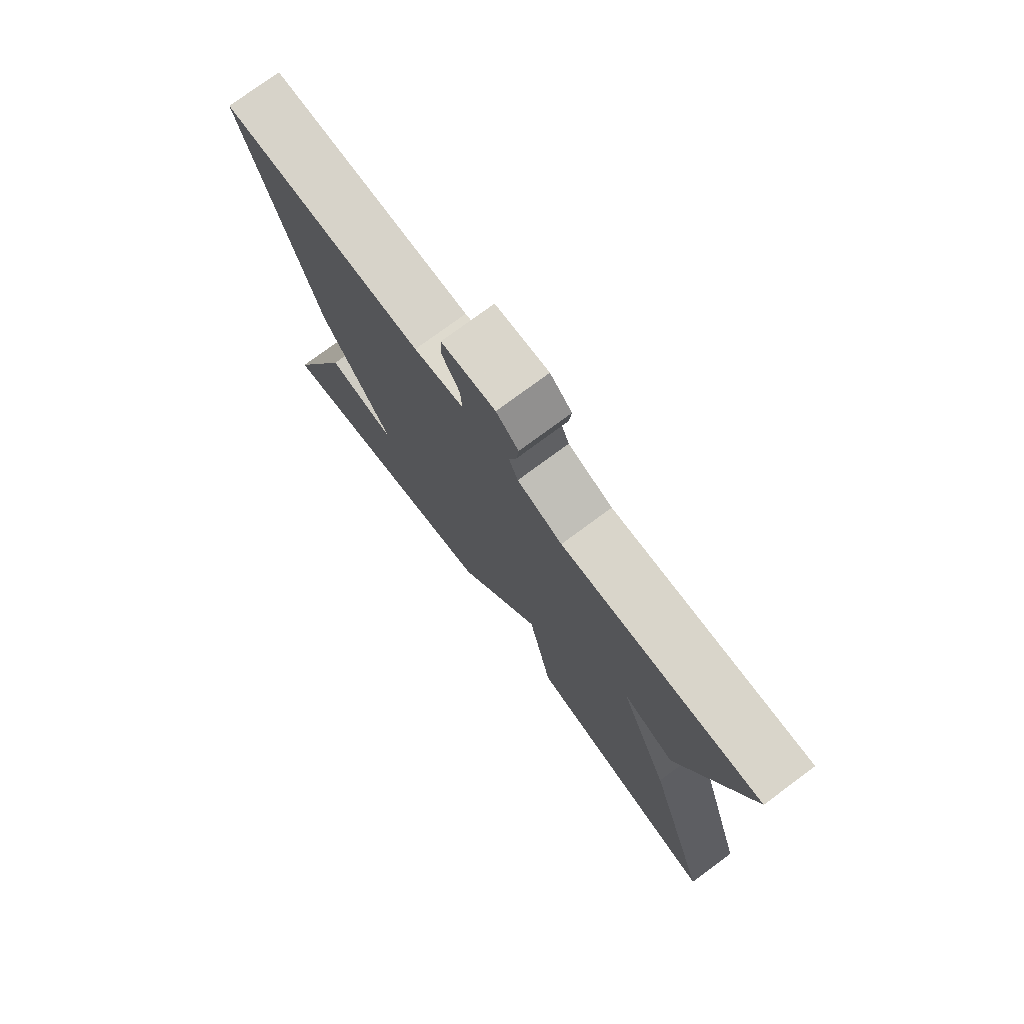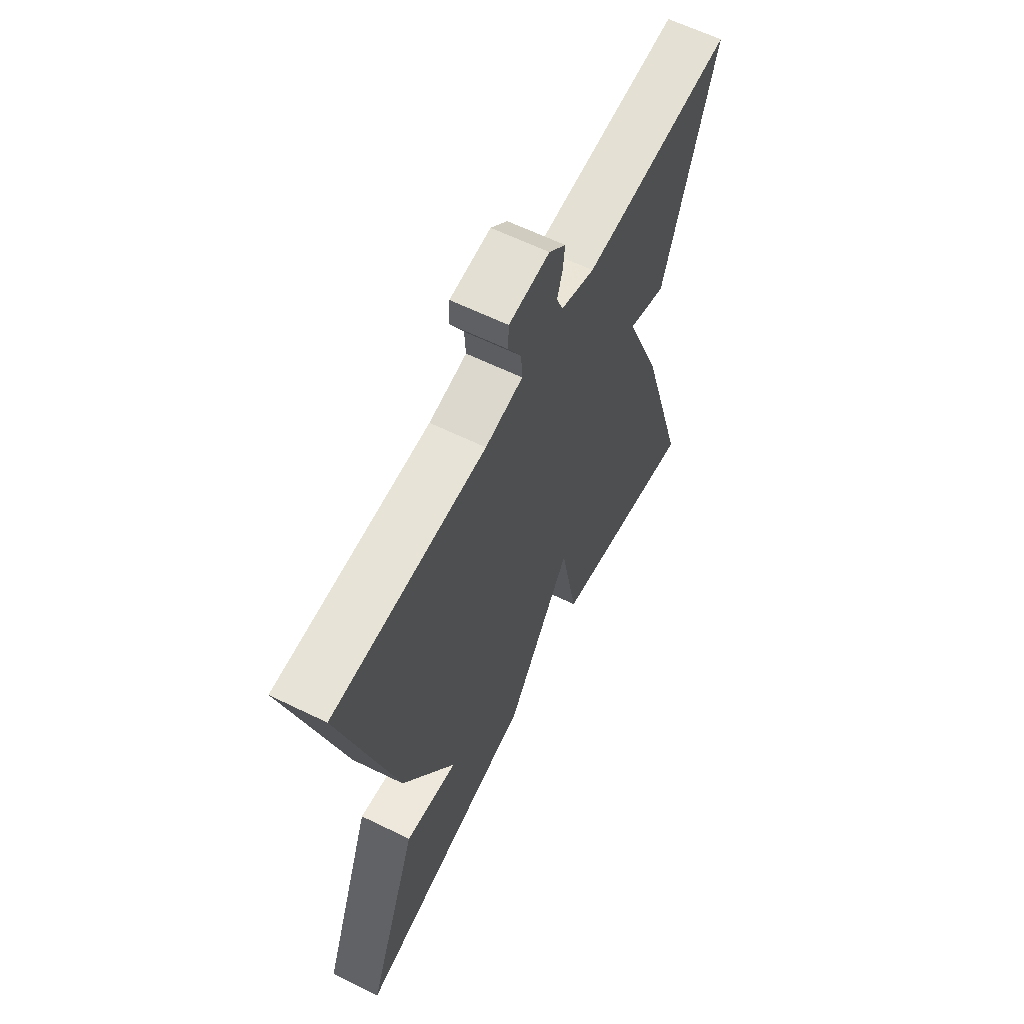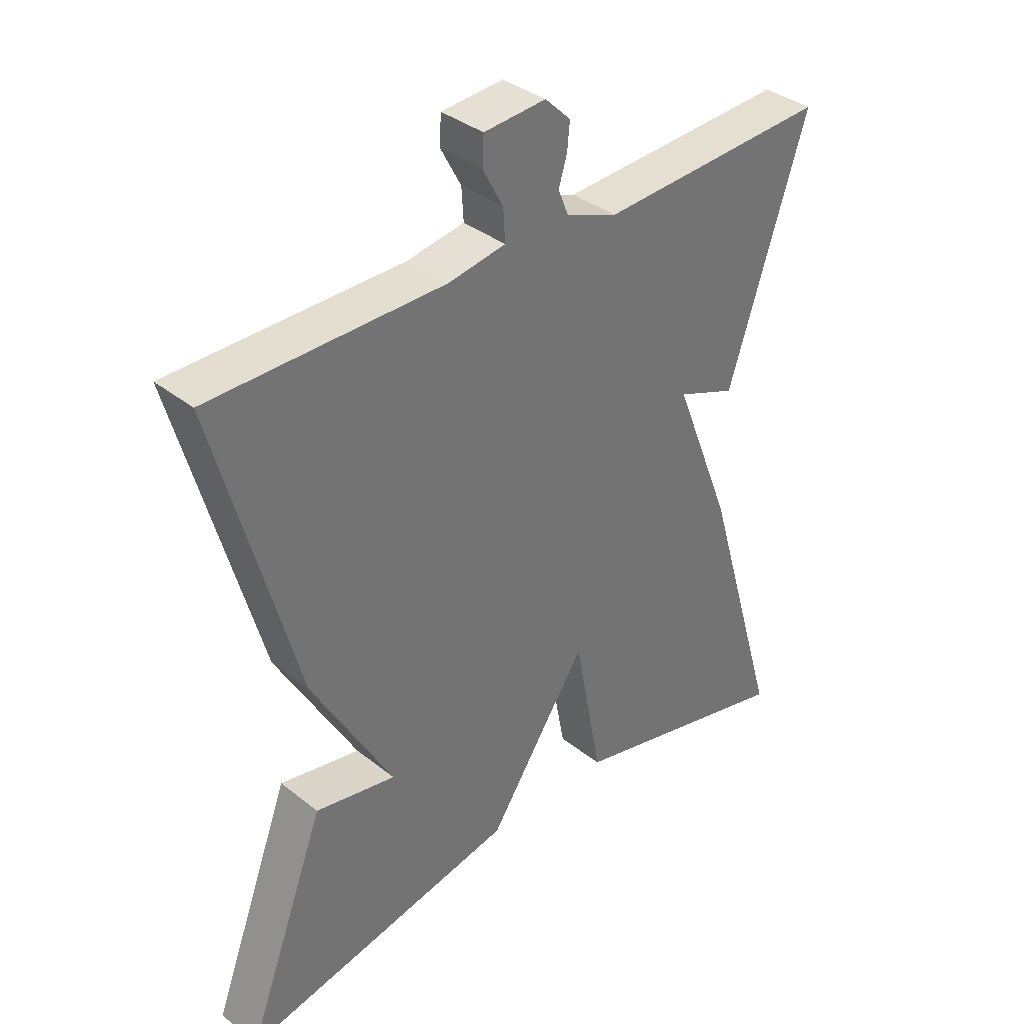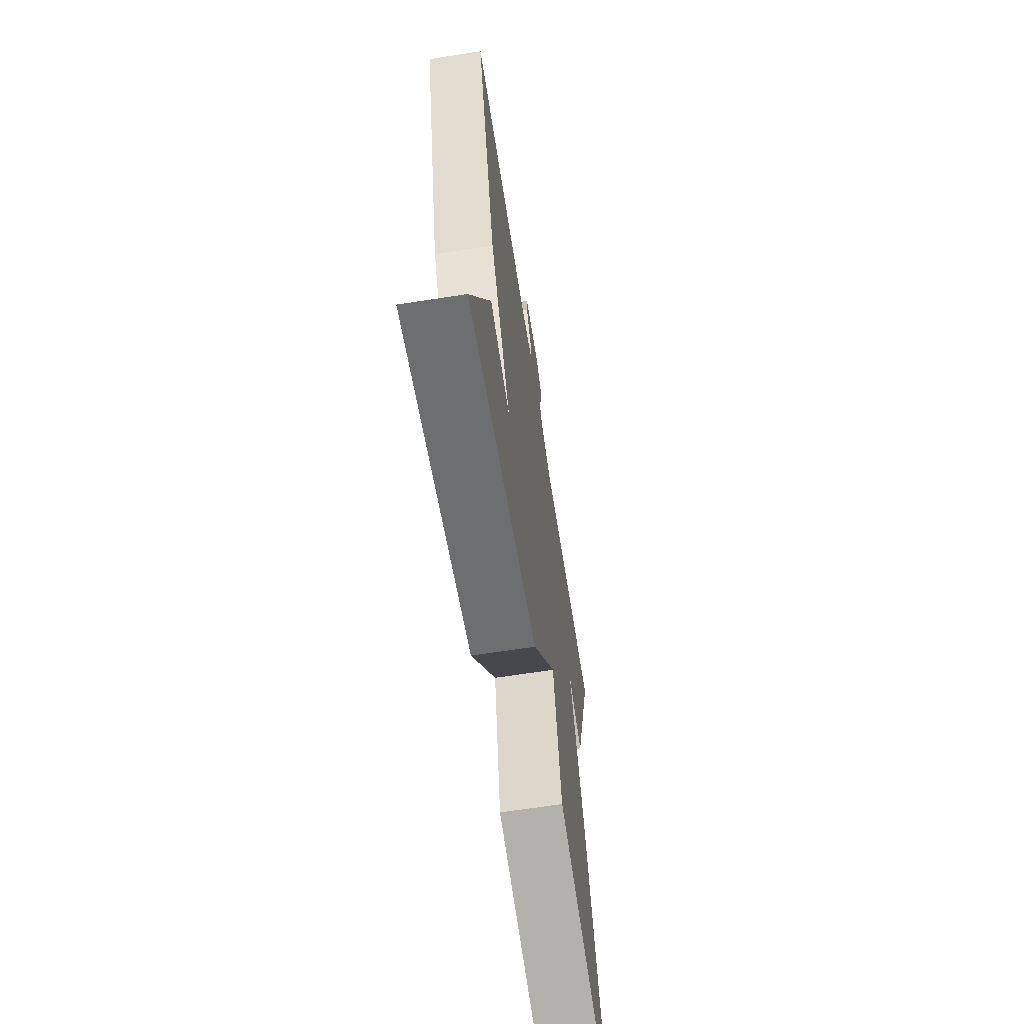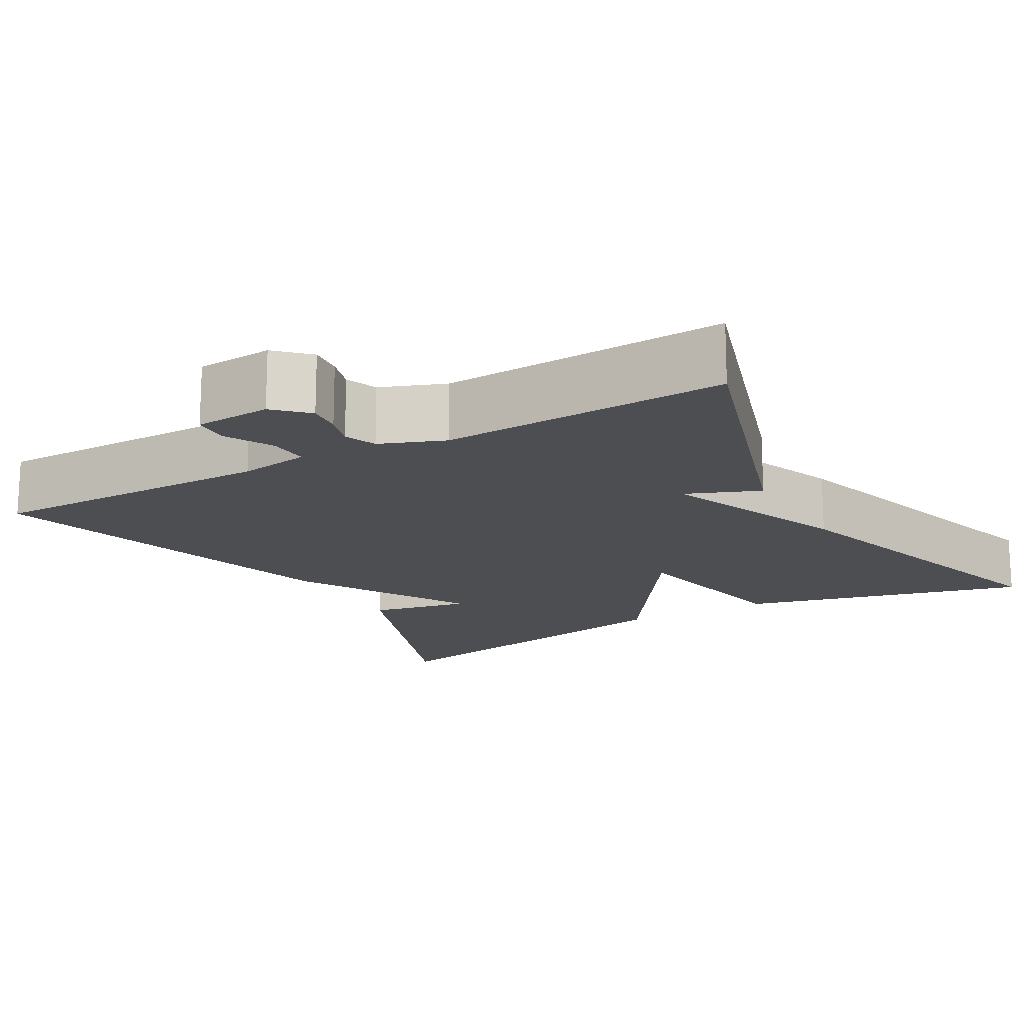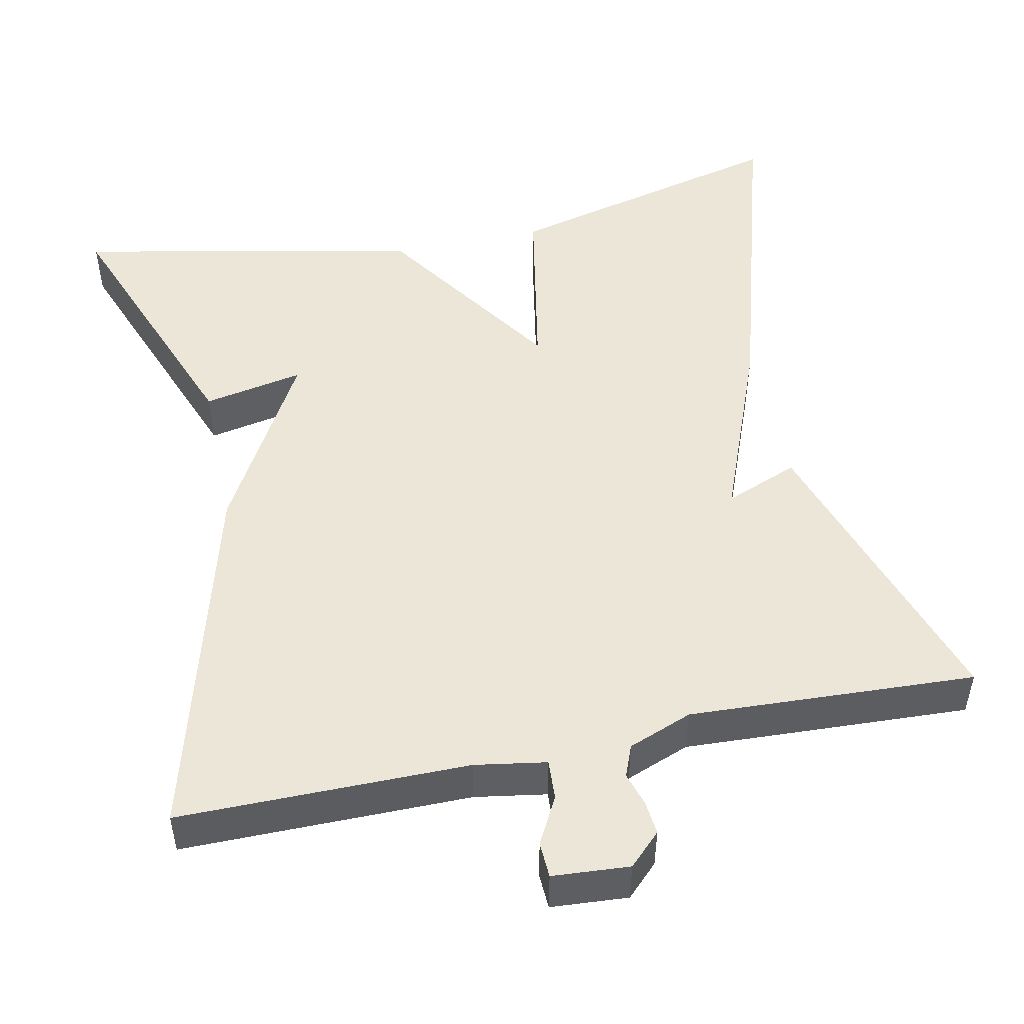
<metadata>
{"format":"obj","ext":"obj","renderer":"f3d","projection":"perspective","resolution":1024,"background":"white","views":[{"elev":76.3,"azim":53.5,"up":"+Z"},{"elev":62.2,"azim":-63.6,"up":"+Z"},{"elev":36.4,"azim":-44.2,"up":"+Z"},{"elev":-65.5,"azim":-81.1,"up":"+Z"},{"elev":-16.5,"azim":29.6,"up":"+Y"},{"elev":49.5,"azim":-11.9,"up":"+Y"}]}
</metadata>
<code>
v -0.5 0.07 -0.5
v -0.374 0.07 -0.165
v -0.247 0.07 -0.19
v -0.374 0.07 0.035
v -0.5 0.07 0.5
v -0.135 0.07 0.5
v -0.045 0.07 0.515
v -0.048 0.07 0.565
v -0.08 0.07 0.625
v -0.078 0.07 0.67
v 0.019 0.07 0.677
v 0.059 0.07 0.638
v 0.055 0.07 0.596
v 0.042 0.07 0.553
v 0.058 0.07 0.513
v 0.139 0.07 0.482
v 0.5 0.07 0.5
v 0.377 0.07 0.118
v 0.284 0.07 0.155
v 0.377 0.07 -0.082
v 0.5 0.07 -0.5
v 0.137 0.07 -0.41
v 0.093 0.07 -0.177
v -0.063 0.07 -0.41
v -0.5 0 -0.5
v -0.374 0 -0.165
v -0.247 0 -0.19
v -0.374 0 0.035
v -0.5 0 0.5
v -0.135 0 0.5
v -0.045 0 0.515
v -0.048 0 0.565
v -0.08 0 0.625
v -0.078 0 0.67
v 0.019 0 0.677
v 0.059 0 0.638
v 0.055 0 0.596
v 0.042 0 0.553
v 0.058 0 0.513
v 0.139 0 0.482
v 0.5 0 0.5
v 0.377 0 0.118
v 0.284 0 0.155
v 0.377 0 -0.082
v 0.5 0 -0.5
v 0.137 0 -0.41
v 0.093 0 -0.177
v -0.063 0 -0.41
f 23 24 1
f 21 22 23
f 20 21 23
f 19 20 23
f 19 23 1
f 16 17 18 19
f 15 16 19
f 12 13 14
f 11 12 14
f 10 11 14
f 9 10 14
f 8 9 14
f 7 8 14 15
f 6 7 15 19
f 5 6 19
f 4 5 19
f 3 4 19
f 1 2 3
f 1 3 19
f 25 48 47
f 47 46 45
f 47 45 44
f 47 44 43
f 25 47 43
f 43 42 41 40
f 43 40 39
f 38 37 36
f 38 36 35
f 38 35 34
f 38 34 33
f 38 33 32
f 39 38 32 31
f 43 39 31 30
f 43 30 29
f 43 29 28
f 43 28 27
f 27 26 25
f 43 27 25
f 1 25 26 2
f 2 26 27 3
f 3 27 28 4
f 4 28 29 5
f 5 29 30 6
f 6 30 31 7
f 7 31 32 8
f 8 32 33 9
f 9 33 34 10
f 10 34 35 11
f 11 35 36 12
f 12 36 37 13
f 13 37 38 14
f 14 38 39 15
f 15 39 40 16
f 16 40 41 17
f 17 41 42 18
f 18 42 43 19
f 19 43 44 20
f 20 44 45 21
f 21 45 46 22
f 22 46 47 23
f 23 47 48 24
f 24 48 25 1

</code>
